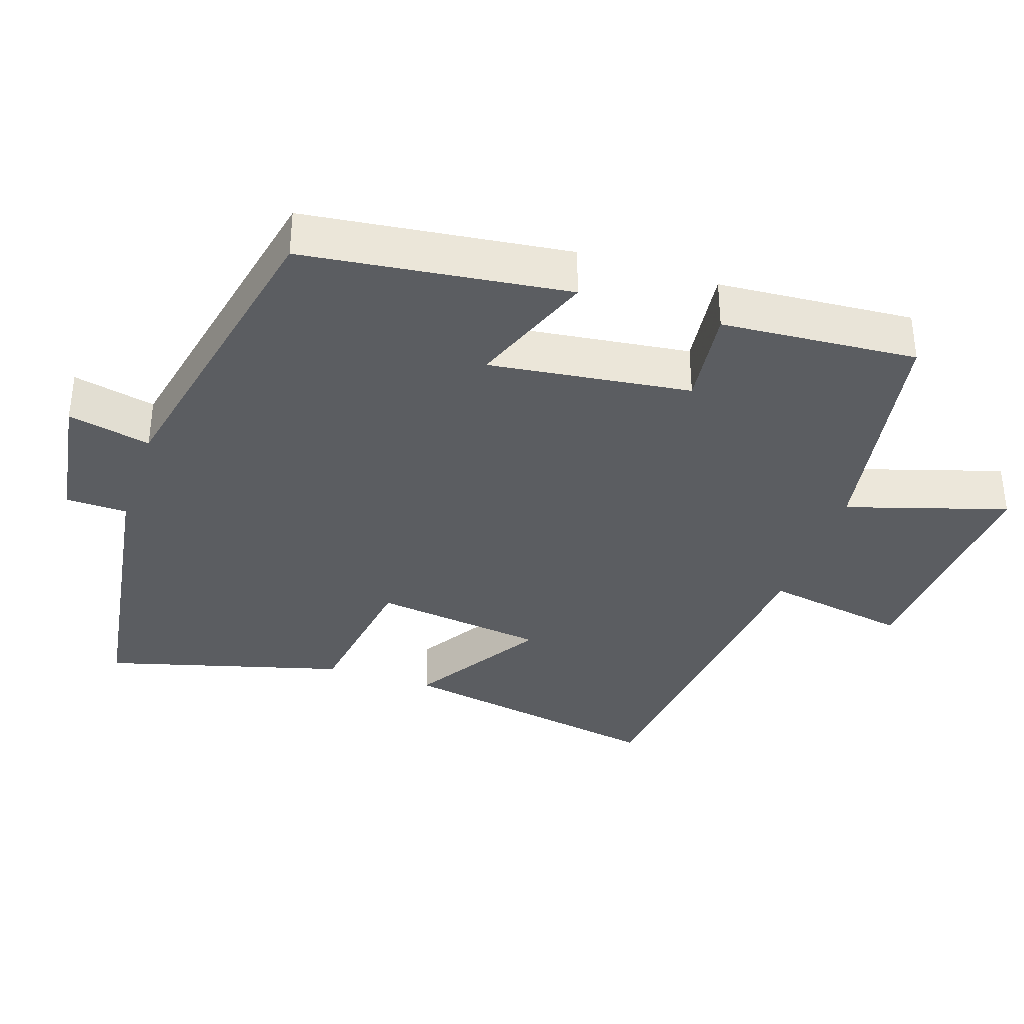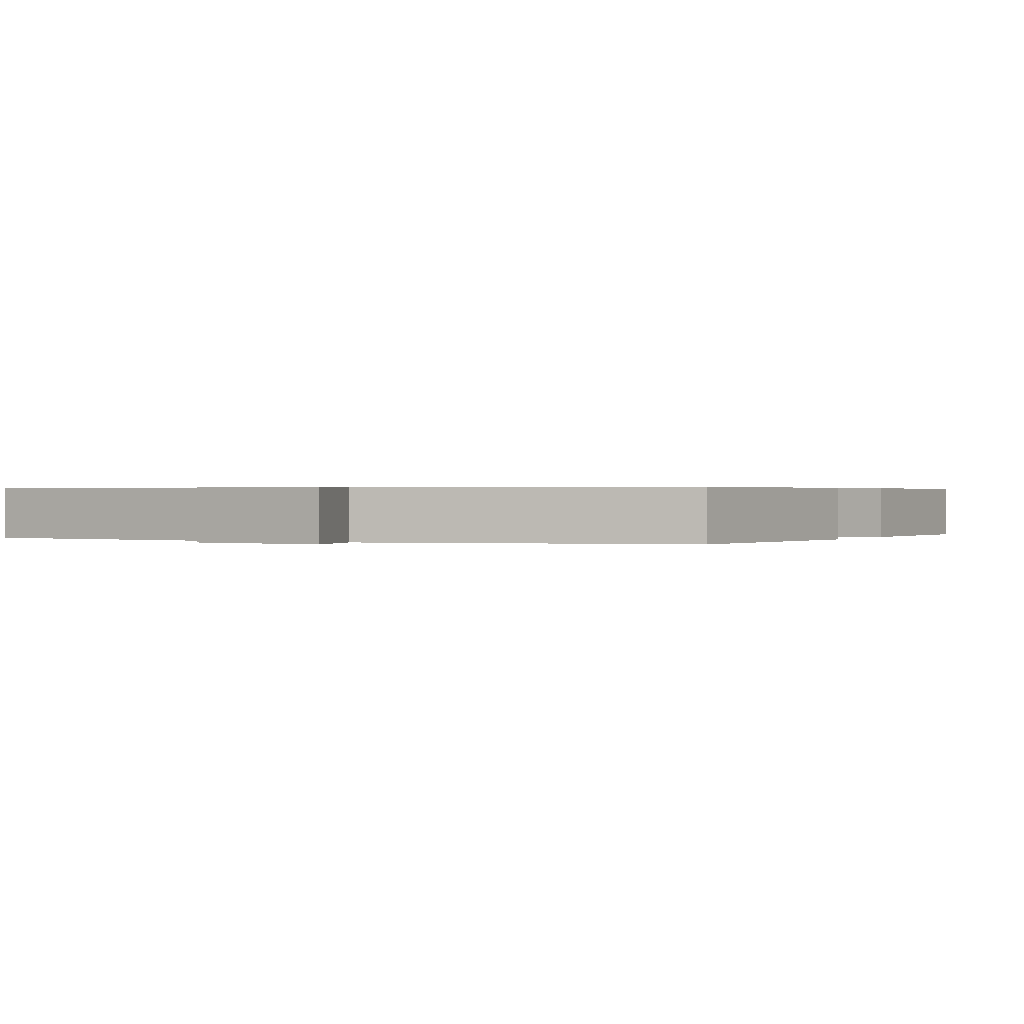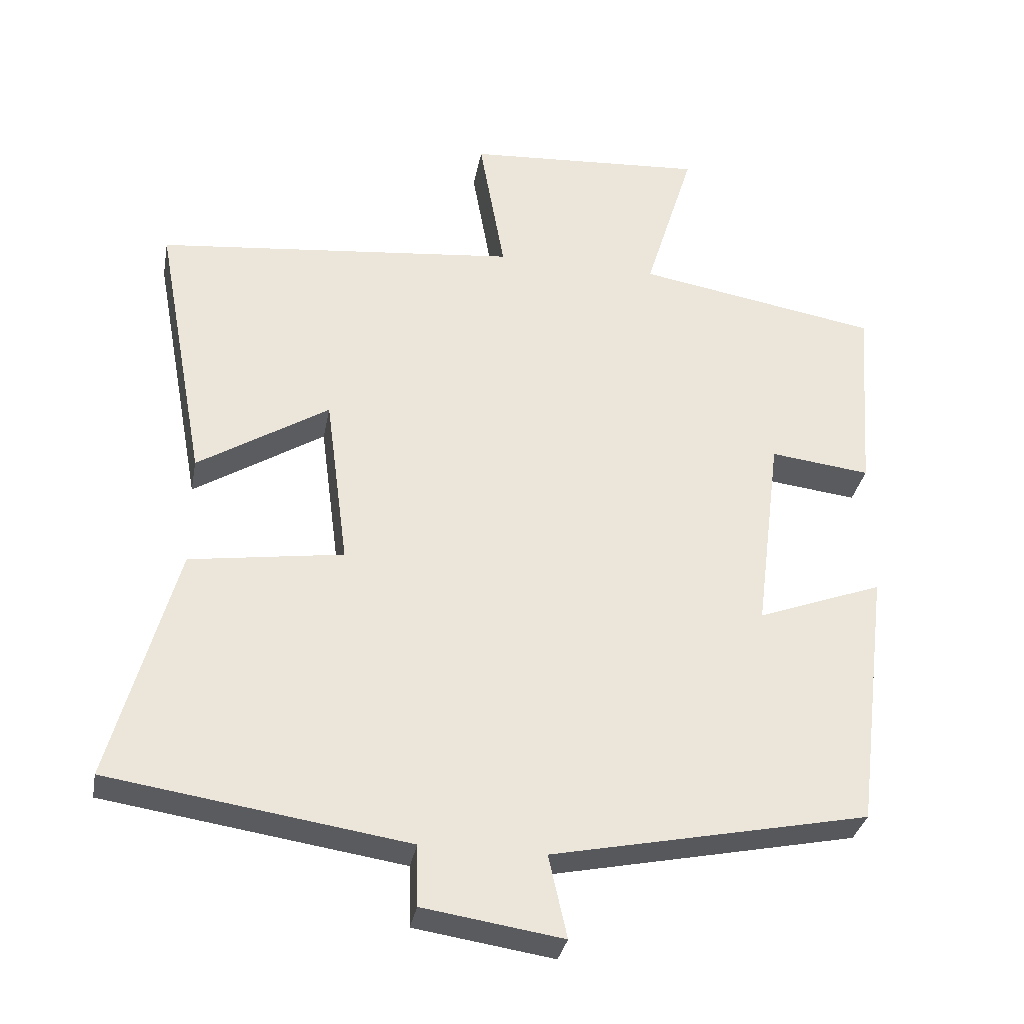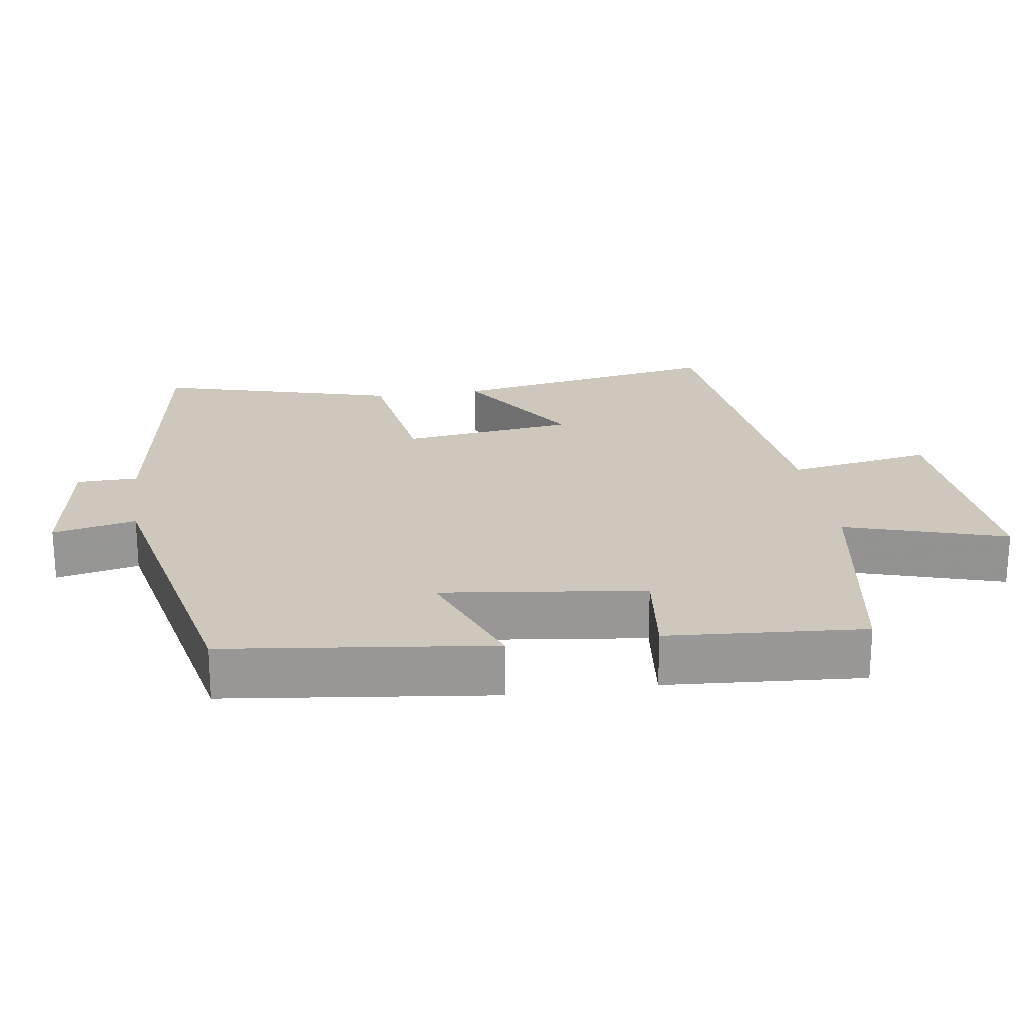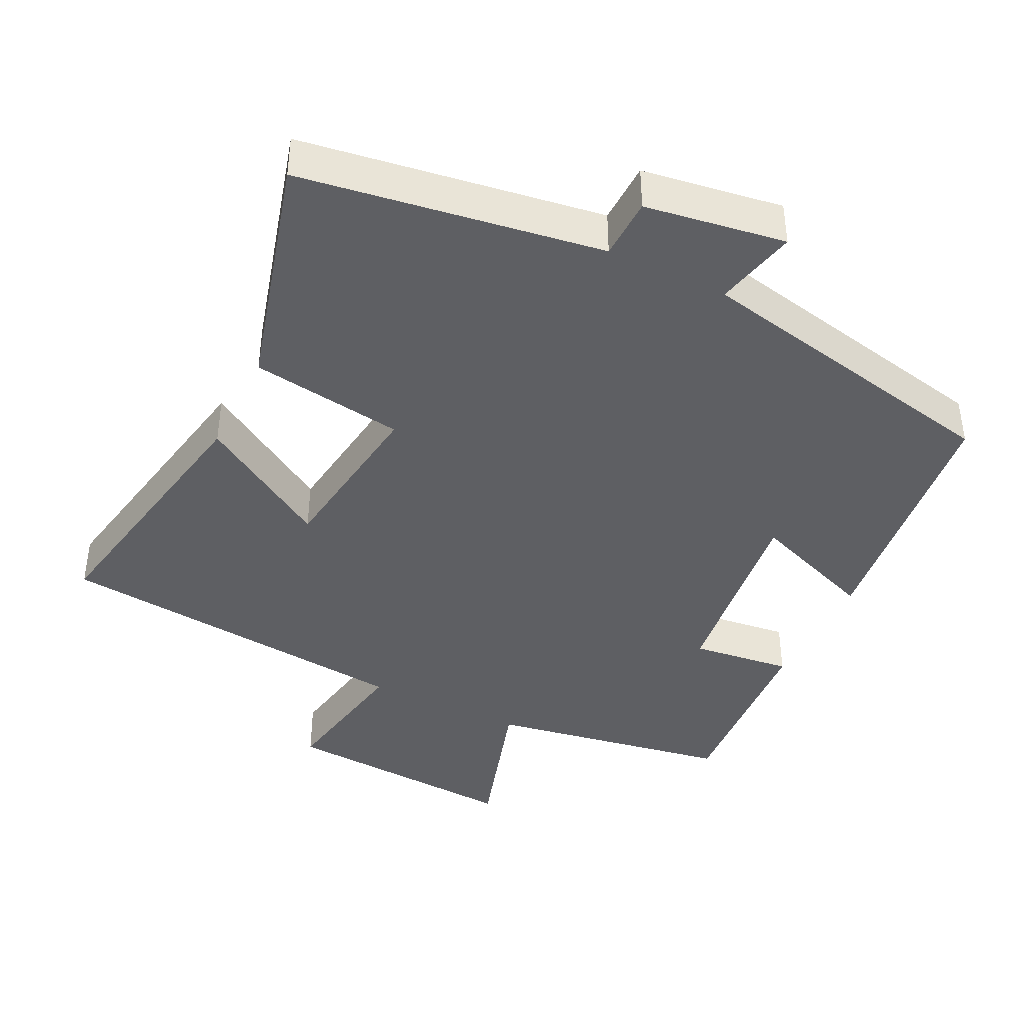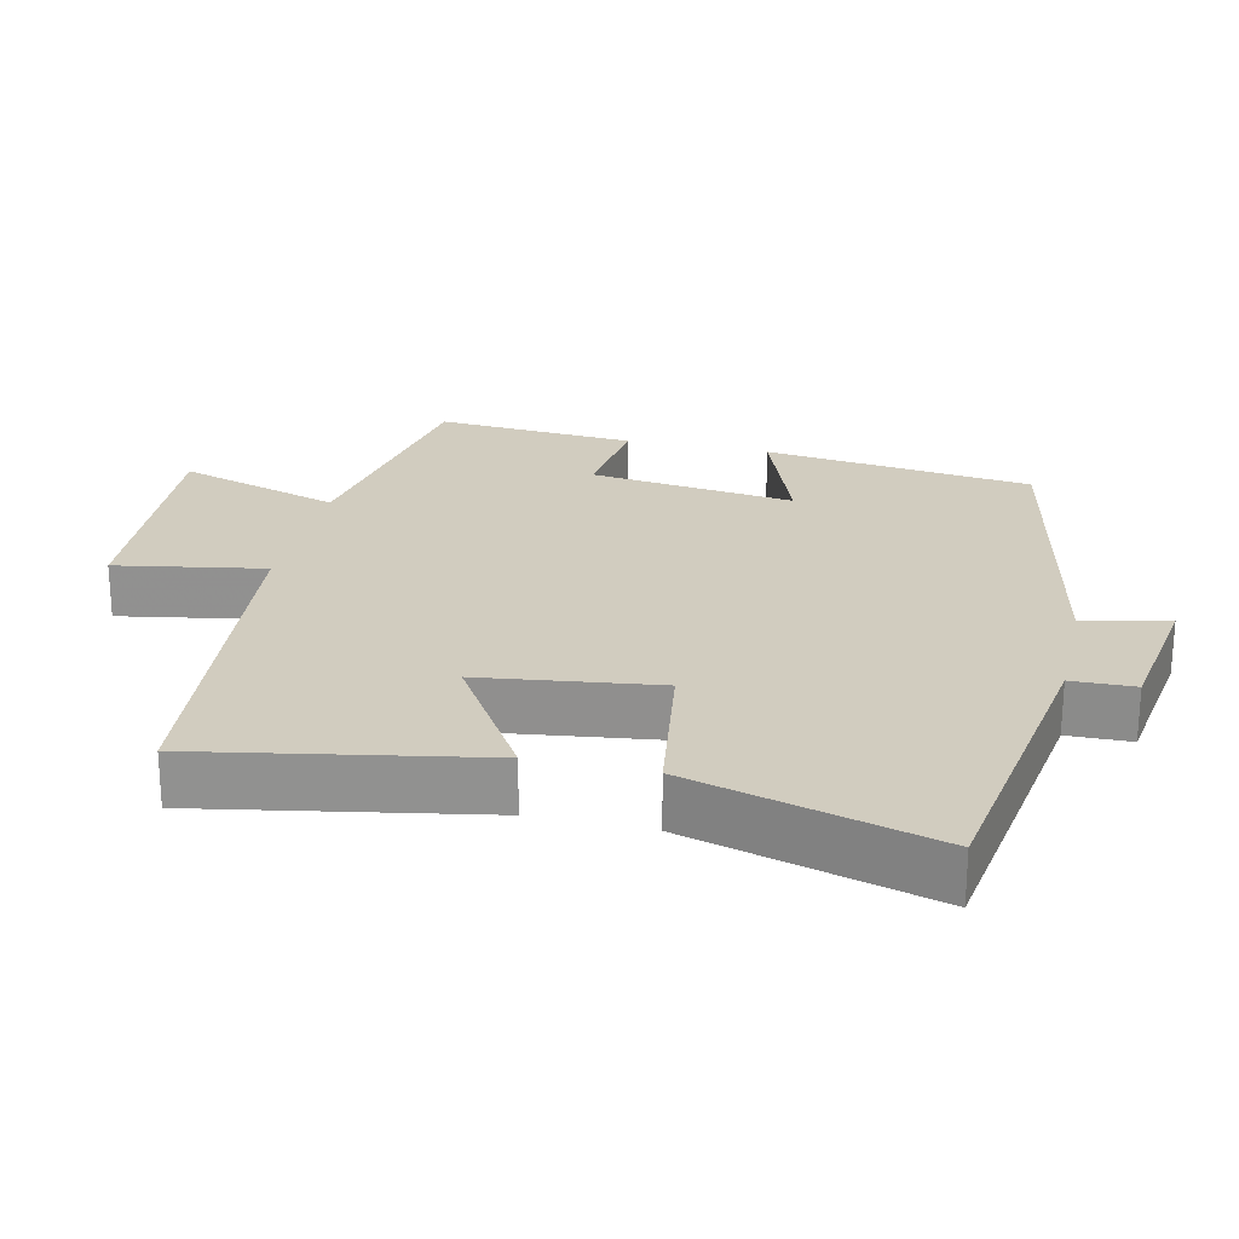
<metadata>
{"format":"obj","ext":"obj","renderer":"f3d","projection":"perspective","resolution":1024,"background":"white","views":[{"elev":-35.6,"azim":-108.5,"up":"+Y"},{"elev":0.4,"azim":-153.9,"up":"+Y"},{"elev":-32.6,"azim":169.5,"up":"+Z"},{"elev":21.8,"azim":-98.5,"up":"+Y"},{"elev":-41.1,"azim":153.8,"up":"+Y"},{"elev":23.8,"azim":102.9,"up":"+Y"}]}
</metadata>
<code>
v -0.454 0.07 -0.407
v -0.5 0.07 -0.035
v -0.322 0.07 -0.102
v -0.358 0.07 0.182
v -0.5 0.07 0.165
v -0.52 0.07 0.441
v -0.177 0.07 0.5
v -0.247 0.07 0.726
v 0.093 0.07 0.704
v 0.057 0.07 0.5
v 0.571 0.07 0.447
v 0.5 0.07 0.061
v 0.314 0.07 0.177
v 0.282 0.07 -0.067
v 0.5 0.07 -0.099
v 0.593 0.07 -0.436
v 0.169 0.07 -0.5
v 0.167 0.07 -0.587
v -0.031 0.07 -0.617
v -0.005 0.07 -0.5
v -0.454 0 -0.407
v -0.5 0 -0.035
v -0.322 0 -0.102
v -0.358 0 0.182
v -0.5 0 0.165
v -0.52 0 0.441
v -0.177 0 0.5
v -0.247 0 0.726
v 0.093 0 0.704
v 0.057 0 0.5
v 0.571 0 0.447
v 0.5 0 0.061
v 0.314 0 0.177
v 0.282 0 -0.067
v 0.5 0 -0.099
v 0.593 0 -0.436
v 0.169 0 -0.5
v 0.167 0 -0.587
v -0.031 0 -0.617
v -0.005 0 -0.5
f 17 18 19 20
f 17 20 1
f 16 17 1
f 15 16 1
f 14 15 1
f 13 14 1
f 10 11 12 13
f 10 13 1
f 7 8 9 10
f 6 7 10
f 5 6 10
f 4 5 10
f 3 4 10
f 3 10 1
f 1 2 3
f 40 39 38 37
f 21 40 37
f 21 37 36
f 21 36 35
f 21 35 34
f 21 34 33
f 33 32 31 30
f 21 33 30
f 30 29 28 27
f 30 27 26
f 30 26 25
f 30 25 24
f 30 24 23
f 21 30 23
f 23 22 21
f 1 21 22 2
f 2 22 23 3
f 3 23 24 4
f 4 24 25 5
f 5 25 26 6
f 6 26 27 7
f 7 27 28 8
f 8 28 29 9
f 9 29 30 10
f 10 30 31 11
f 11 31 32 12
f 12 32 33 13
f 13 33 34 14
f 14 34 35 15
f 15 35 36 16
f 16 36 37 17
f 17 37 38 18
f 18 38 39 19
f 19 39 40 20
f 20 40 21 1

</code>
